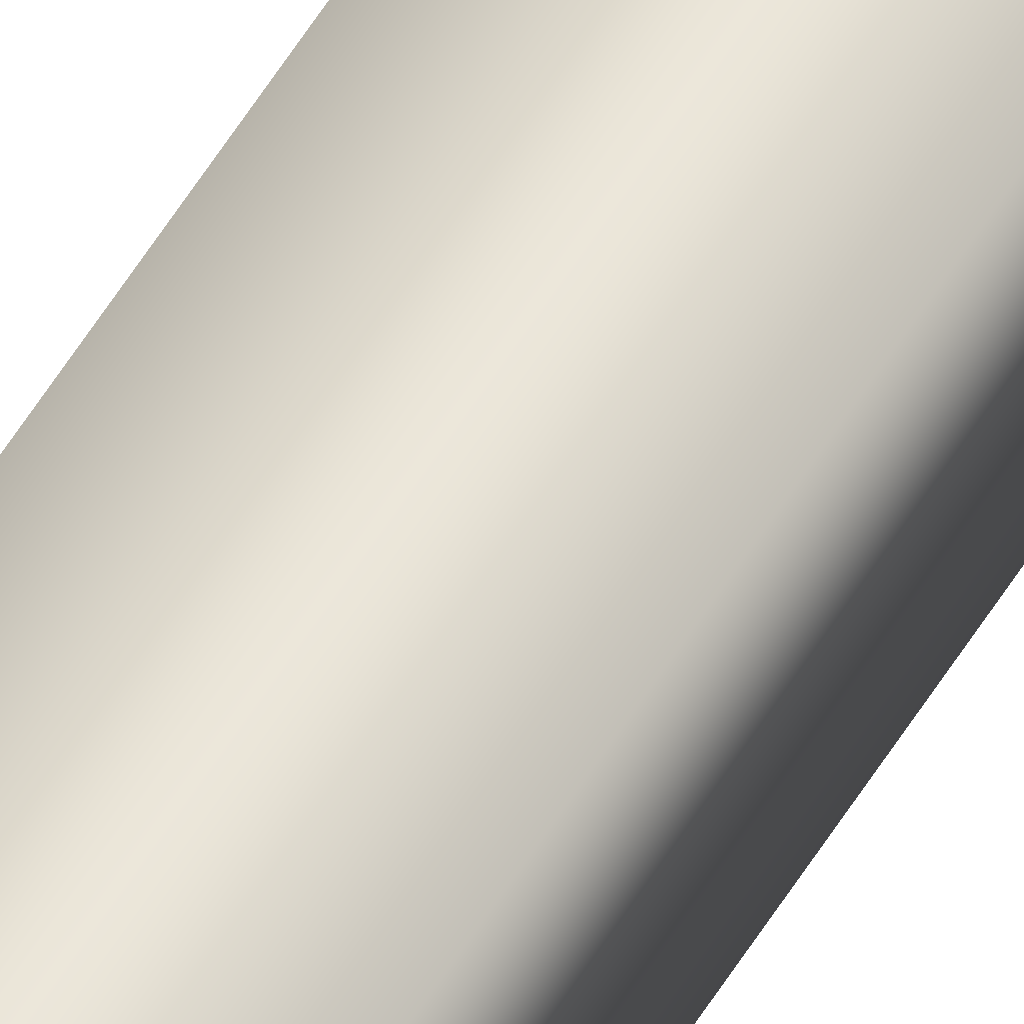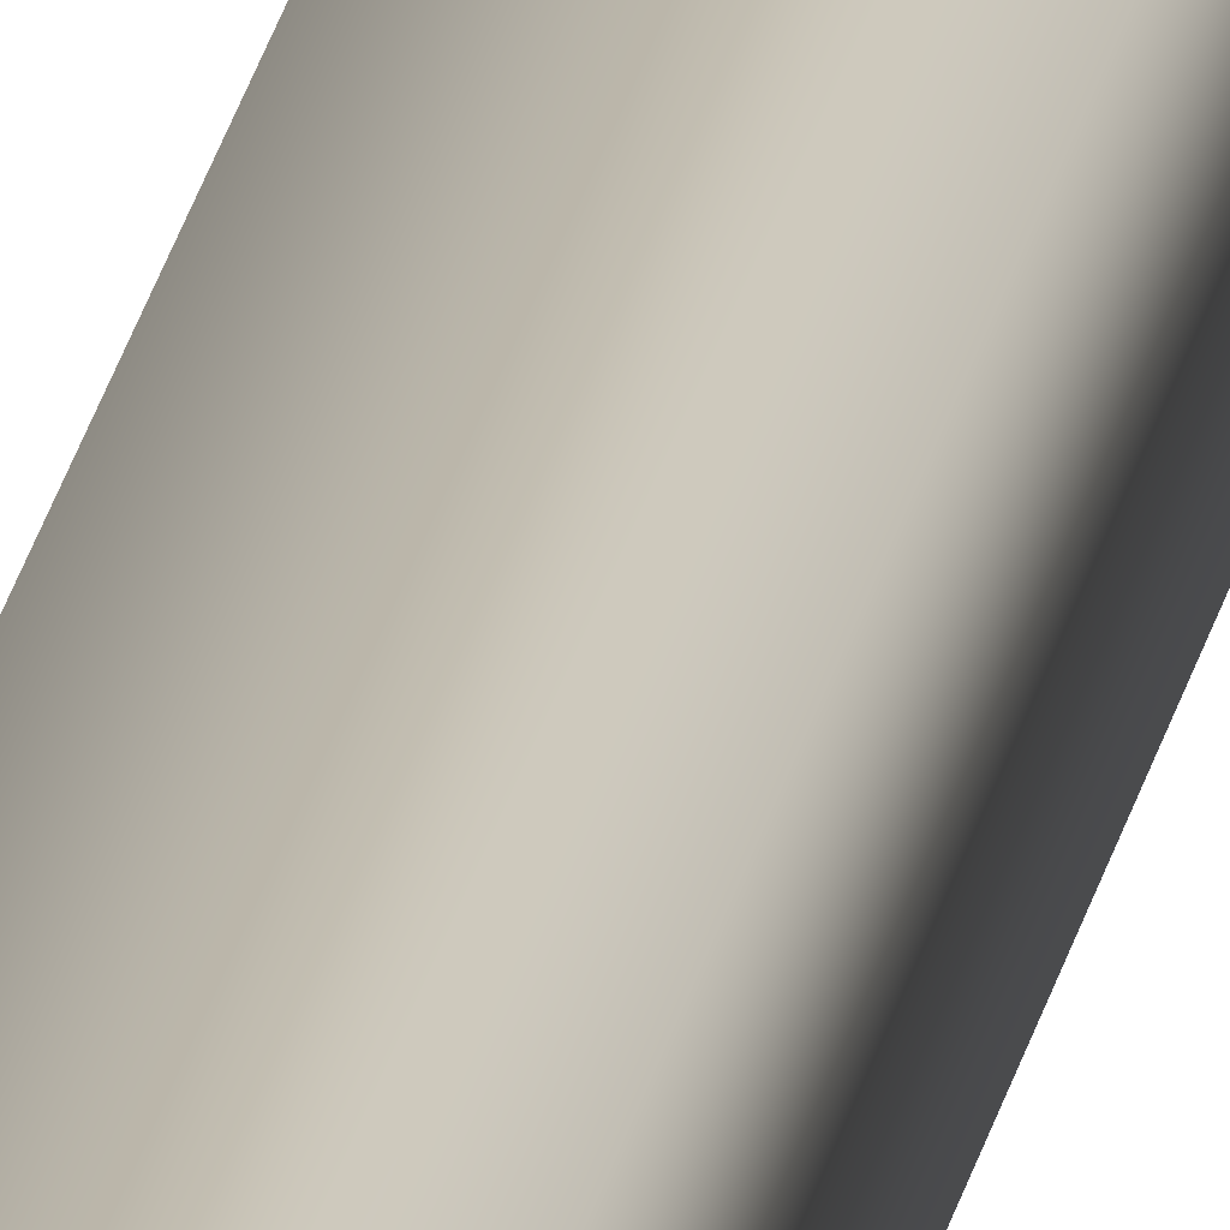
<metadata>
{"format":"obj","ext":"obj","renderer":"f3d","projection":"perspective","resolution":1024,"background":"white","views":[{"elev":55.2,"azim":30.6,"up":"+Y"},{"elev":15.9,"azim":-172.9,"up":"+Y"}]}
</metadata>
<code>
v 51.95 38.73 -17.65
v 51.95 38.73 -21.61
v 51.99 38.73 -17.65
v 51.99 38.73 -21.61
v 51.99 38.77 -21.61
v 51.95 38.77 -21.61
v 51.99 38.77 -17.65
v 51.95 38.77 -17.65
f 1 2 3
f 3 2 4
f 5 4 6
f 6 4 2
f 7 3 5
f 5 3 4
f 1 8 2
f 2 8 6
f 8 1 7
f 7 1 3
f 7 5 8
f 8 5 6

</code>
